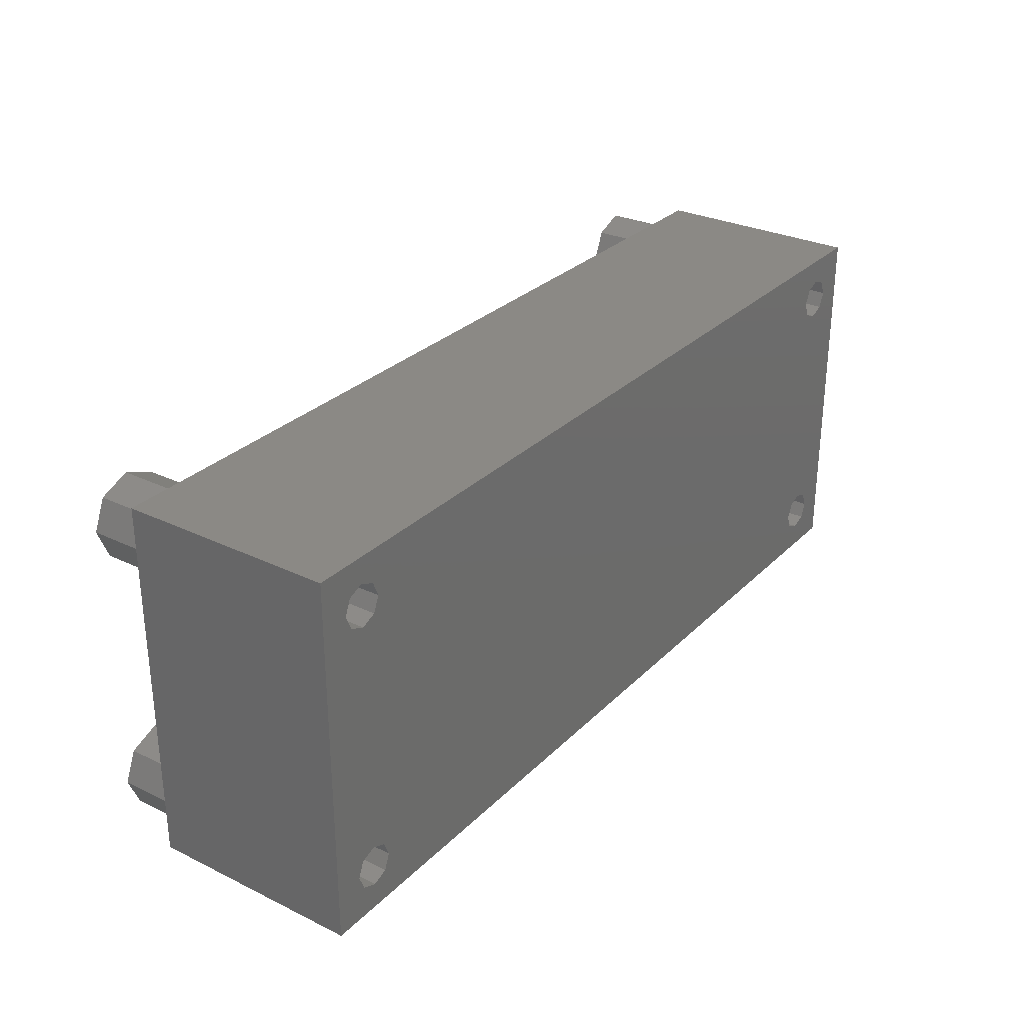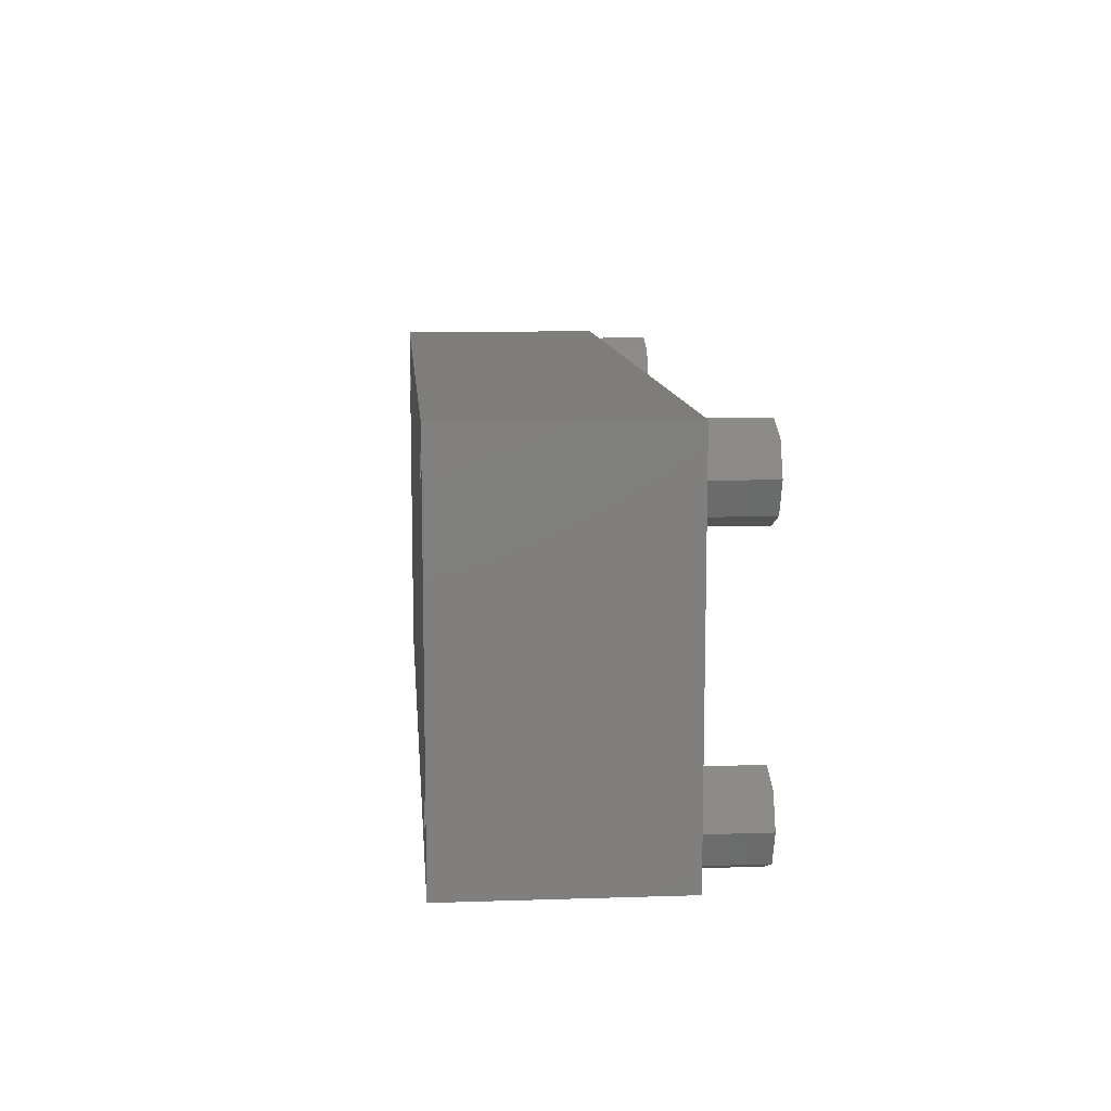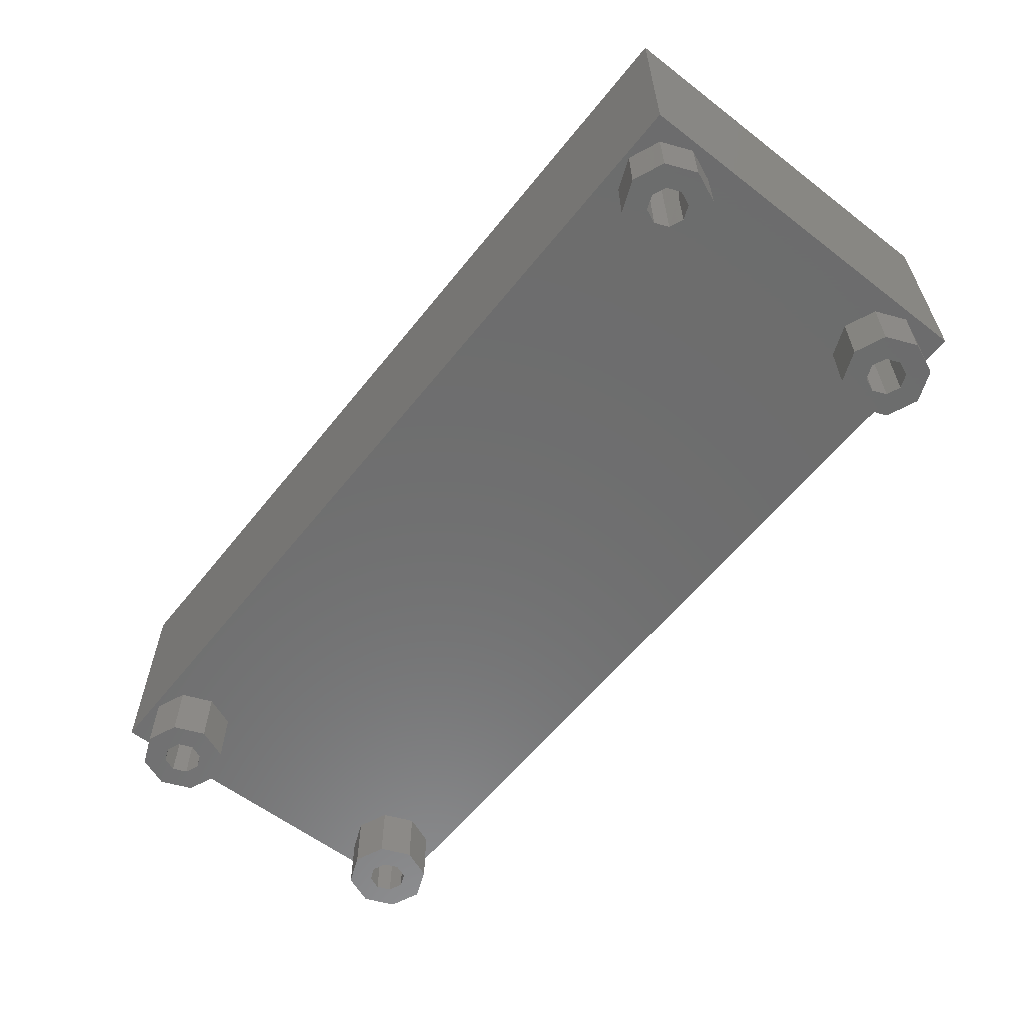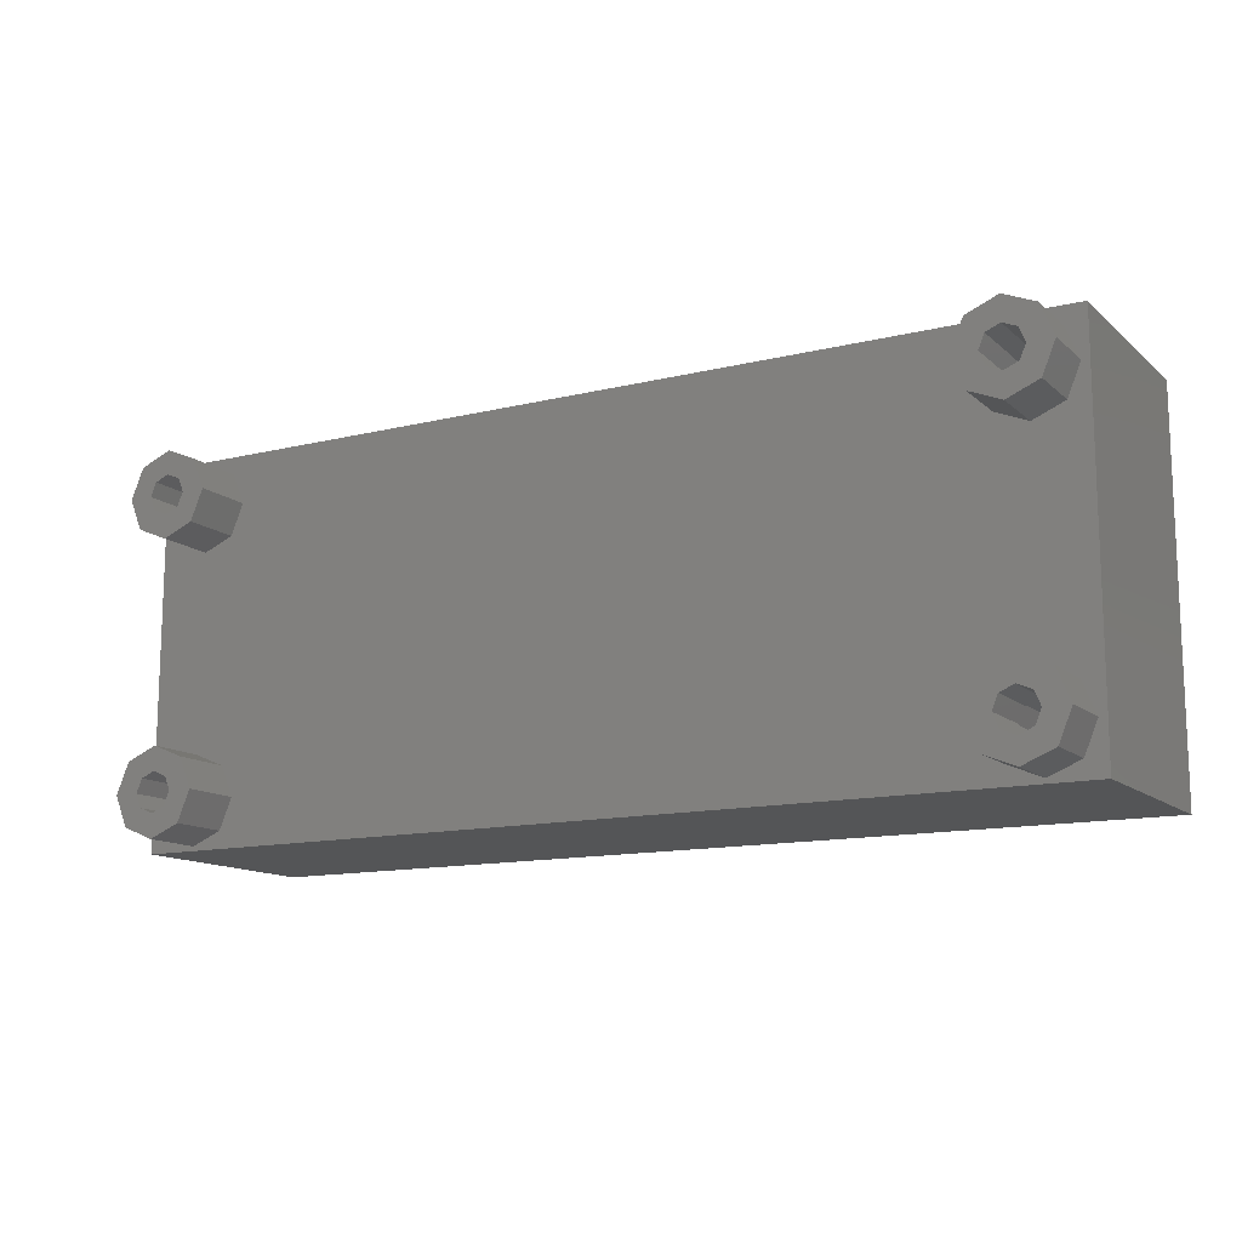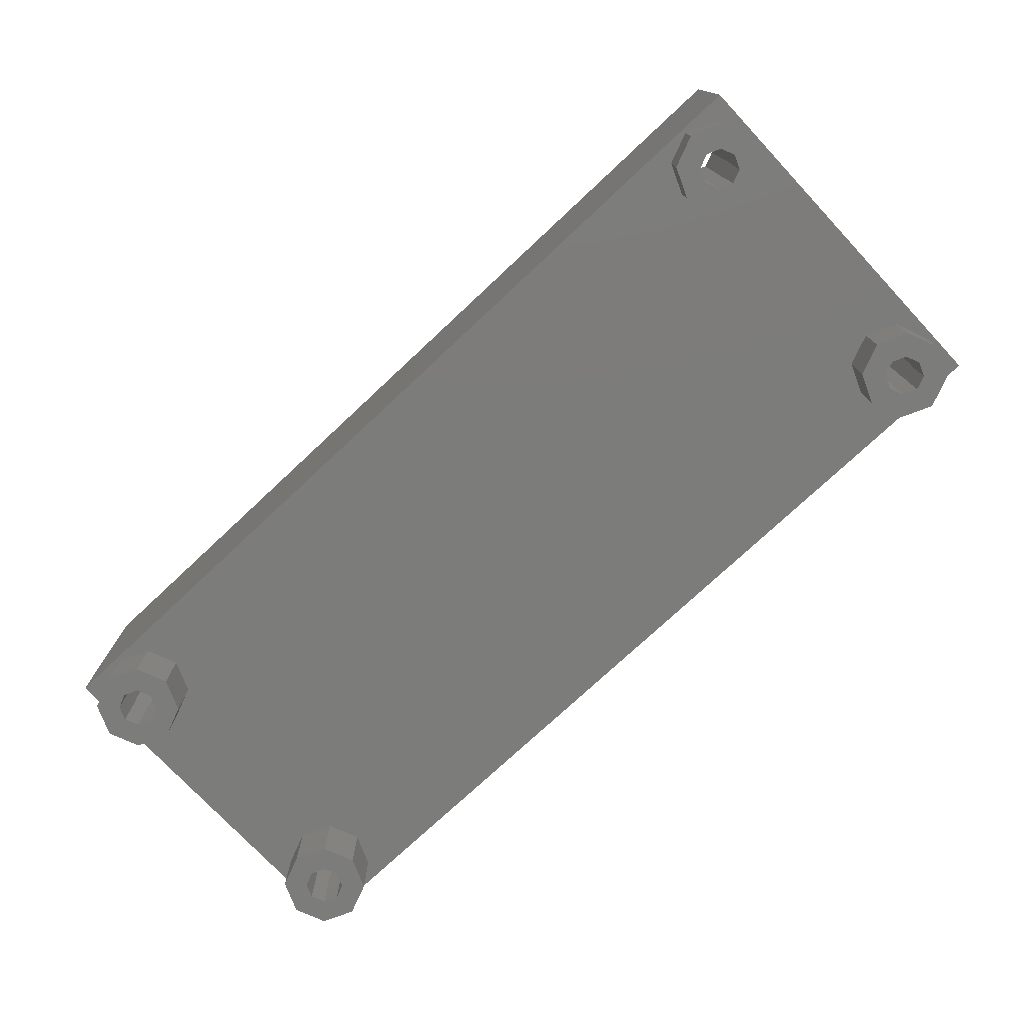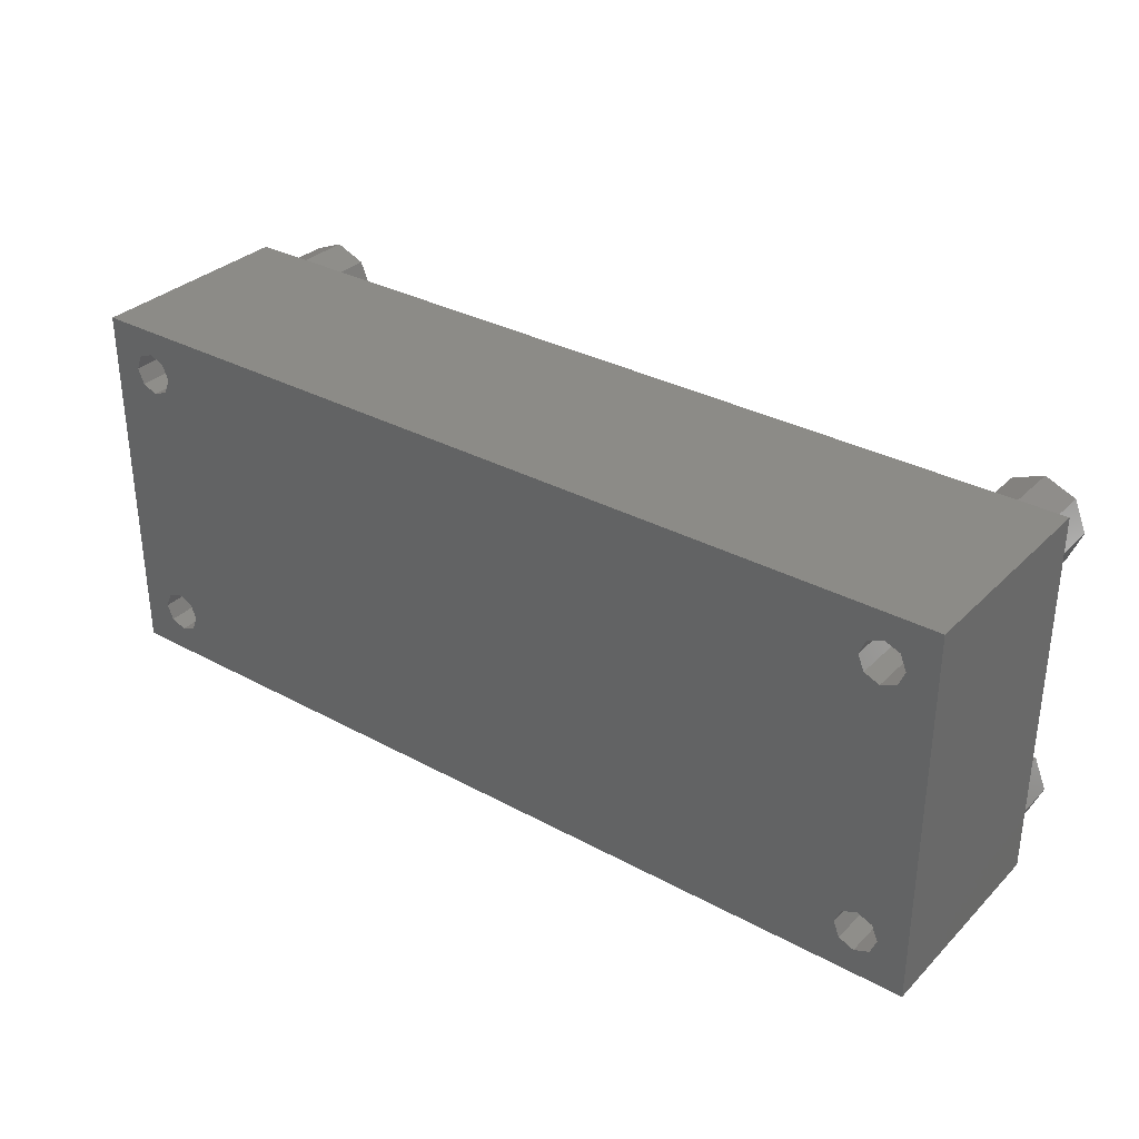
<metadata>
{"format":"stl","ext":"stl","renderer":"f3d","projection":"perspective","resolution":1024,"background":"white","views":[{"elev":29.2,"azim":-54.5,"up":"+Y"},{"elev":10.5,"azim":85.4,"up":"+Y"},{"elev":-59.3,"azim":-128.3,"up":"+Z"},{"elev":-13.0,"azim":-150.6,"up":"+Y"},{"elev":-75.4,"azim":-136.9,"up":"+Z"},{"elev":32.5,"azim":37.0,"up":"+Y"}]}
</metadata>
<code>
# stl→obj: 200 verts, 412 faces
v -31.15 -12.7 -7.3
v -31.15 12.7 7.3
v -31.15 12.7 -7.3
v -31.15 -12.7 7.3
v -26.72 8.475 7.3
v -26.3 -9.5 7.3
v -26.3 9.5 7.3
v -26.72 -8.475 7.3
v -27.75 8.05 7.3
v -27.75 -8.05 7.3
v -28.78 8.475 7.3
v -28.78 -8.475 7.3
v -29.2 9.5 7.3
v 28.78 -8.475 7.3
v 31.15 -12.7 7.3
v 28.78 8.475 7.3
v 29.2 -9.5 7.3
v 27.75 8.05 7.3
v 27.75 -8.05 7.3
v 26.72 8.475 7.3
v 26.72 -8.475 7.3
v 26.3 9.5 7.3
v 26.3 -9.5 7.3
v 31.15 12.7 7.3
v 29.2 9.5 7.3
v 28.78 10.53 7.3
v 27.75 10.95 7.3
v 26.72 10.53 7.3
v -26.72 10.53 7.3
v -28.78 10.53 7.3
v -27.75 10.95 7.3
v 28.78 -10.53 7.3
v 27.75 -10.95 7.3
v 26.72 -10.53 7.3
v -26.72 -10.53 7.3
v -27.75 -10.95 7.3
v -28.78 -10.53 7.3
v -29.2 -9.5 7.3
v 31.15 12.7 -7.3
v 31.15 -12.7 -7.3
v -25.7 -7.449 -7.3
v -24.85 9.5 -7.3
v -24.85 -9.5 -7.3
v -25.7 7.449 -7.3
v -27.75 -6.6 -7.3
v -27.75 6.6 -7.3
v -29.8 -7.449 -7.3
v -29.8 7.449 -7.3
v -30.65 -9.5 -7.3
v -30.65 9.5 -7.3
v 29.8 -7.449 -7.3
v 30.65 9.5 -7.3
v 30.65 -9.5 -7.3
v 29.8 7.449 -7.3
v 27.75 -6.6 -7.3
v 27.75 6.6 -7.3
v 25.7 -7.449 -7.3
v 25.7 7.449 -7.3
v 24.85 -9.5 -7.3
v 24.85 9.5 -7.3
v 29.8 -11.55 -7.3
v 27.75 -12.4 -7.3
v 25.7 -11.55 -7.3
v -25.7 -11.55 -7.3
v -27.75 -12.4 -7.3
v -29.8 -11.55 -7.3
v 29.8 11.55 -7.3
v 27.75 12.4 -7.3
v 25.7 11.55 -7.3
v -25.7 11.55 -7.3
v -27.75 12.4 -7.3
v -29.8 11.55 -7.3
v -26.72 10.53 -7.3
v -26.45 9.5 -7.3
v -26.3 9.5 -7.3
v -26.83 10.42 -7.3
v -27.75 10.95 -7.3
v -27.75 10.8 -7.3
v -28.67 10.42 -7.3
v -28.78 10.53 -7.3
v -29.05 9.5 -7.3
v -29.2 9.5 -7.3
v -26.72 8.475 -7.3
v -26.83 8.577 -7.3
v -27.75 8.195 -7.3
v -27.75 8.05 -7.3
v -28.67 8.577 -7.3
v -28.78 8.475 -7.3
v 28.78 10.53 -7.3
v 29.05 9.5 -7.3
v 29.2 9.5 -7.3
v 28.67 10.42 -7.3
v 27.75 10.95 -7.3
v 27.75 10.8 -7.3
v 26.83 10.42 -7.3
v 26.72 10.53 -7.3
v 26.45 9.5 -7.3
v 26.3 9.5 -7.3
v 28.78 8.475 -7.3
v 28.67 8.577 -7.3
v 27.75 8.195 -7.3
v 27.75 8.05 -7.3
v 26.83 8.577 -7.3
v 26.72 8.475 -7.3
v -26.72 -8.475 -7.3
v -26.45 -9.5 -7.3
v -26.3 -9.5 -7.3
v -26.83 -8.577 -7.3
v -27.75 -8.05 -7.3
v -27.75 -8.195 -7.3
v -28.67 -8.577 -7.3
v -28.78 -8.475 -7.3
v -29.05 -9.5 -7.3
v -29.2 -9.5 -7.3
v -26.72 -10.53 -7.3
v -26.83 -10.42 -7.3
v -27.75 -10.8 -7.3
v -27.75 -10.95 -7.3
v -28.67 -10.42 -7.3
v -28.78 -10.53 -7.3
v 28.78 -8.475 -7.3
v 29.05 -9.5 -7.3
v 29.2 -9.5 -7.3
v 28.67 -8.577 -7.3
v 27.75 -8.05 -7.3
v 27.75 -8.195 -7.3
v 26.83 -8.577 -7.3
v 26.72 -8.475 -7.3
v 26.45 -9.5 -7.3
v 26.3 -9.5 -7.3
v 28.78 -10.53 -7.3
v 28.67 -10.42 -7.3
v 27.75 -10.8 -7.3
v 27.75 -10.95 -7.3
v 26.83 -10.42 -7.3
v 26.72 -10.53 -7.3
v -25.7 11.55 -11.3
v -24.85 9.5 -11.3
v -27.75 12.4 -11.3
v -29.8 11.55 -11.3
v -30.65 9.5 -11.3
v -26.45 9.5 -11.3
v -25.7 7.449 -11.3
v -26.83 8.577 -11.3
v -27.75 6.6 -11.3
v -27.75 8.195 -11.3
v -28.67 8.577 -11.3
v -29.8 7.449 -11.3
v -29.05 9.5 -11.3
v -26.83 10.42 -11.3
v -27.75 10.8 -11.3
v -28.67 10.42 -11.3
v 29.8 11.55 -11.3
v 30.65 9.5 -11.3
v 27.75 12.4 -11.3
v 25.7 11.55 -11.3
v 24.85 9.5 -11.3
v 29.05 9.5 -11.3
v 29.8 7.449 -11.3
v 28.67 8.577 -11.3
v 27.75 6.6 -11.3
v 27.75 8.195 -11.3
v 26.83 8.577 -11.3
v 25.7 7.449 -11.3
v 26.45 9.5 -11.3
v 28.67 10.42 -11.3
v 27.75 10.8 -11.3
v 26.83 10.42 -11.3
v -25.7 -7.449 -11.3
v -24.85 -9.5 -11.3
v -30.65 -9.5 -11.3
v -29.8 -7.449 -11.3
v -26.45 -9.5 -11.3
v -25.7 -11.55 -11.3
v -26.83 -10.42 -11.3
v -27.75 -12.4 -11.3
v -27.75 -10.8 -11.3
v -28.67 -10.42 -11.3
v -29.8 -11.55 -11.3
v -29.05 -9.5 -11.3
v -26.83 -8.577 -11.3
v -27.75 -8.195 -11.3
v -27.75 -6.6 -11.3
v -28.67 -8.577 -11.3
v 29.8 -7.449 -11.3
v 30.65 -9.5 -11.3
v 24.85 -9.5 -11.3
v 25.7 -7.449 -11.3
v 29.05 -9.5 -11.3
v 29.8 -11.55 -11.3
v 28.67 -10.42 -11.3
v 27.75 -12.4 -11.3
v 27.75 -10.8 -11.3
v 26.83 -10.42 -11.3
v 25.7 -11.55 -11.3
v 26.45 -9.5 -11.3
v 28.67 -8.577 -11.3
v 27.75 -8.195 -11.3
v 27.75 -6.6 -11.3
v 26.83 -8.577 -11.3
f 1 2 3
f 2 1 4
f 5 6 7
f 5 8 6
f 9 8 5
f 9 10 8
f 11 10 9
f 11 12 10
f 2 11 13
f 11 2 12
f 14 15 16
f 15 14 17
f 18 14 16
f 18 19 14
f 20 19 18
f 20 21 19
f 22 21 20
f 21 22 23
f 16 24 25
f 24 26 25
f 24 27 26
f 24 28 27
f 22 7 23
f 28 7 22
f 29 28 24
f 28 29 7
f 2 29 24
f 4 12 2
f 30 2 13
f 31 2 30
f 29 2 31
f 24 16 15
f 32 15 17
f 33 15 32
f 34 15 33
f 6 23 7
f 23 6 34
f 35 34 6
f 34 35 15
f 4 35 36
f 35 4 15
f 37 4 36
f 38 4 37
f 12 4 38
f 15 39 24
f 39 15 40
f 39 2 24
f 2 39 3
f 41 42 43
f 41 44 42
f 45 44 41
f 45 46 44
f 47 46 45
f 47 48 46
f 49 48 47
f 48 49 50
f 51 52 53
f 51 54 52
f 55 54 51
f 55 56 54
f 57 56 55
f 57 58 56
f 59 58 57
f 58 59 60
f 40 53 39
f 40 61 53
f 40 62 61
f 59 43 60
f 63 43 59
f 64 63 62
f 65 62 40
f 63 64 43
f 62 65 64
f 49 1 50
f 66 1 49
f 65 1 66
f 1 65 40
f 52 39 53
f 67 39 52
f 68 39 67
f 42 60 43
f 60 42 69
f 70 69 42
f 69 70 68
f 71 68 70
f 68 71 39
f 71 3 39
f 72 3 71
f 50 3 72
f 3 50 1
f 73 74 75
f 73 76 74
f 77 76 73
f 77 78 76
f 77 79 78
f 80 79 77
f 80 81 79
f 81 80 82
f 74 83 75
f 84 83 74
f 85 83 84
f 85 86 83
f 87 86 85
f 87 88 86
f 81 88 87
f 88 81 82
f 89 90 91
f 89 92 90
f 93 92 89
f 93 94 92
f 93 95 94
f 96 95 93
f 96 97 95
f 97 96 98
f 90 99 91
f 100 99 90
f 101 99 100
f 101 102 99
f 103 102 101
f 103 104 102
f 97 104 103
f 104 97 98
f 105 106 107
f 105 108 106
f 109 108 105
f 109 110 108
f 109 111 110
f 112 111 109
f 112 113 111
f 113 112 114
f 106 115 107
f 116 115 106
f 117 115 116
f 117 118 115
f 119 118 117
f 119 120 118
f 113 120 119
f 120 113 114
f 121 122 123
f 121 124 122
f 125 124 121
f 125 126 124
f 125 127 126
f 128 127 125
f 128 129 127
f 129 128 130
f 122 131 123
f 132 131 122
f 133 131 132
f 133 134 131
f 135 134 133
f 135 136 134
f 129 136 135
f 136 129 130
f 1 15 4
f 15 1 40
f 75 29 73
f 29 75 7
f 80 31 30
f 31 80 77
f 77 29 31
f 29 77 73
f 13 80 30
f 80 13 82
f 83 7 75
f 7 83 5
f 86 11 9
f 11 86 88
f 11 82 13
f 82 11 88
f 83 9 5
f 9 83 86
f 91 26 89
f 26 91 25
f 96 27 28
f 27 96 93
f 93 26 27
f 26 93 89
f 22 96 28
f 96 22 98
f 99 25 91
f 25 99 16
f 102 20 18
f 20 102 104
f 20 98 22
f 98 20 104
f 99 18 16
f 18 99 102
f 107 8 105
f 8 107 6
f 38 112 12
f 112 38 114
f 115 36 35
f 36 115 118
f 112 10 12
f 10 112 109
f 109 8 10
f 8 109 105
f 115 6 107
f 6 115 35
f 118 37 36
f 37 118 120
f 37 114 38
f 114 37 120
f 123 14 121
f 14 123 17
f 23 128 21
f 128 23 130
f 128 19 21
f 19 128 125
f 125 14 19
f 14 125 121
f 131 33 32
f 33 131 134
f 34 130 23
f 130 34 136
f 131 17 123
f 17 131 32
f 134 34 33
f 34 134 136
f 42 137 70
f 137 42 138
f 139 72 71
f 72 139 140
f 137 71 70
f 71 137 139
f 141 72 140
f 72 141 50
f 142 138 143
f 138 142 137
f 143 144 142
f 145 144 143
f 145 146 144
f 145 147 146
f 147 148 149
f 148 147 145
f 150 137 142
f 151 137 150
f 151 139 137
f 152 139 151
f 152 140 139
f 149 140 152
f 141 149 148
f 149 141 140
f 44 138 42
f 138 44 143
f 148 46 48
f 46 148 145
f 148 50 141
f 50 148 48
f 145 44 46
f 44 145 143
f 52 153 67
f 153 52 154
f 155 69 68
f 69 155 156
f 153 68 67
f 68 153 155
f 157 69 156
f 69 157 60
f 158 154 159
f 154 158 153
f 159 160 158
f 161 160 159
f 161 162 160
f 161 163 162
f 163 164 165
f 164 163 161
f 166 153 158
f 167 153 166
f 167 155 153
f 168 155 167
f 168 156 155
f 165 156 168
f 157 165 164
f 165 157 156
f 54 154 52
f 154 54 159
f 164 56 58
f 56 164 161
f 164 60 157
f 60 164 58
f 161 54 56
f 54 161 159
f 43 169 41
f 169 43 170
f 171 47 172
f 47 171 49
f 173 170 174
f 170 173 169
f 174 175 173
f 176 175 174
f 176 177 175
f 176 178 177
f 178 179 180
f 179 178 176
f 181 169 173
f 182 169 181
f 182 183 169
f 184 183 182
f 184 172 183
f 180 172 184
f 171 180 179
f 180 171 172
f 183 47 45
f 47 183 172
f 169 45 41
f 45 169 183
f 64 170 43
f 170 64 174
f 179 49 171
f 49 179 66
f 176 64 65
f 64 176 174
f 179 65 66
f 65 179 176
f 53 185 51
f 185 53 186
f 187 57 188
f 57 187 59
f 189 186 190
f 186 189 185
f 190 191 189
f 192 191 190
f 192 193 191
f 192 194 193
f 194 195 196
f 195 194 192
f 197 185 189
f 198 185 197
f 198 199 185
f 200 199 198
f 200 188 199
f 196 188 200
f 187 196 195
f 196 187 188
f 199 57 55
f 57 199 188
f 185 55 51
f 55 185 199
f 192 61 62
f 61 192 190
f 195 59 187
f 59 195 63
f 61 186 53
f 186 61 190
f 195 62 63
f 62 195 192
f 142 76 150
f 76 142 74
f 152 78 79
f 78 152 151
f 151 76 78
f 76 151 150
f 81 152 79
f 152 81 149
f 144 74 142
f 74 144 84
f 146 87 85
f 87 146 147
f 87 149 81
f 149 87 147
f 144 85 84
f 85 144 146
f 158 92 166
f 92 158 90
f 168 94 95
f 94 168 167
f 167 92 94
f 92 167 166
f 97 168 95
f 168 97 165
f 160 90 158
f 90 160 100
f 162 103 101
f 103 162 163
f 103 165 97
f 165 103 163
f 160 101 100
f 101 160 162
f 173 108 181
f 108 173 106
f 113 184 111
f 184 113 180
f 184 110 111
f 110 184 182
f 182 108 110
f 108 182 181
f 175 106 173
f 106 175 116
f 175 117 116
f 117 175 177
f 177 119 117
f 119 177 178
f 119 180 113
f 180 119 178
f 189 124 197
f 124 189 122
f 129 200 127
f 200 129 196
f 200 126 127
f 126 200 198
f 198 124 126
f 124 198 197
f 191 122 189
f 122 191 132
f 193 135 133
f 135 193 194
f 135 196 129
f 196 135 194
f 191 133 132
f 133 191 193

</code>
